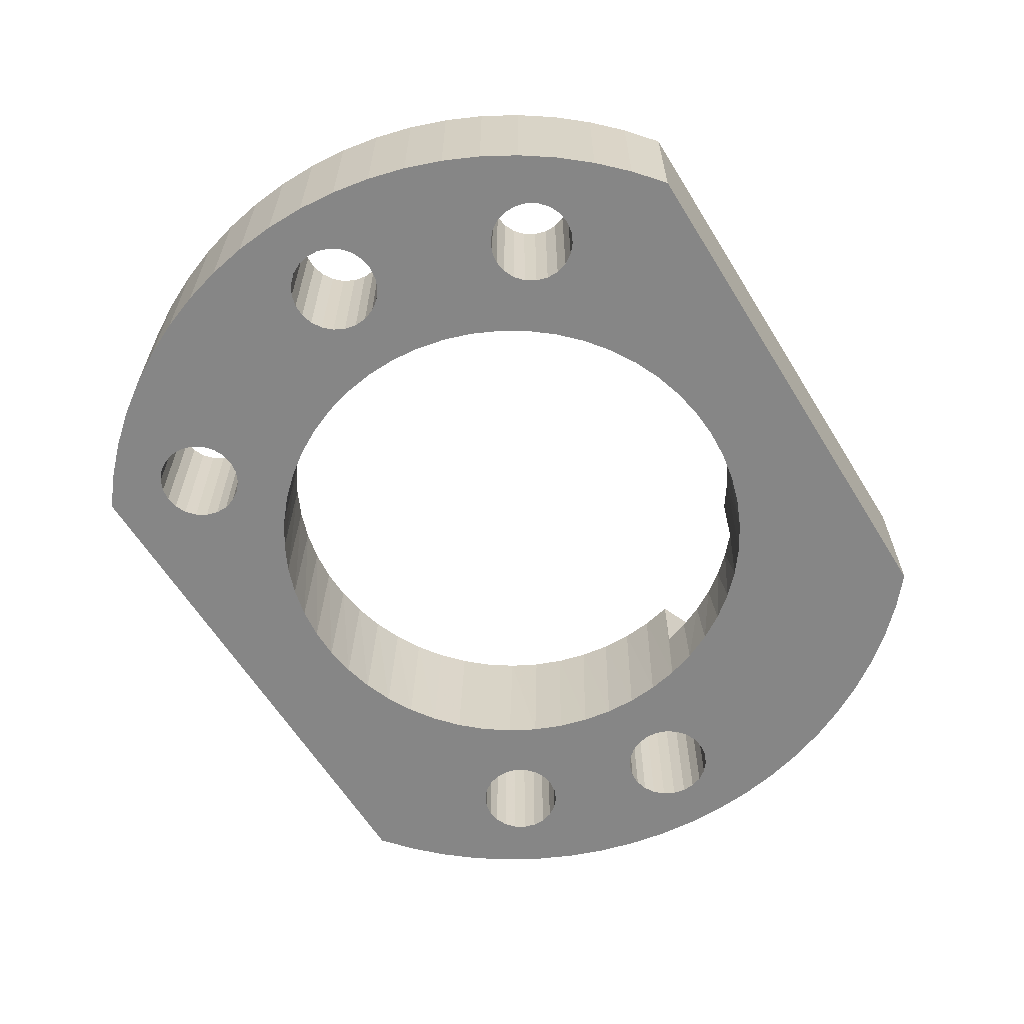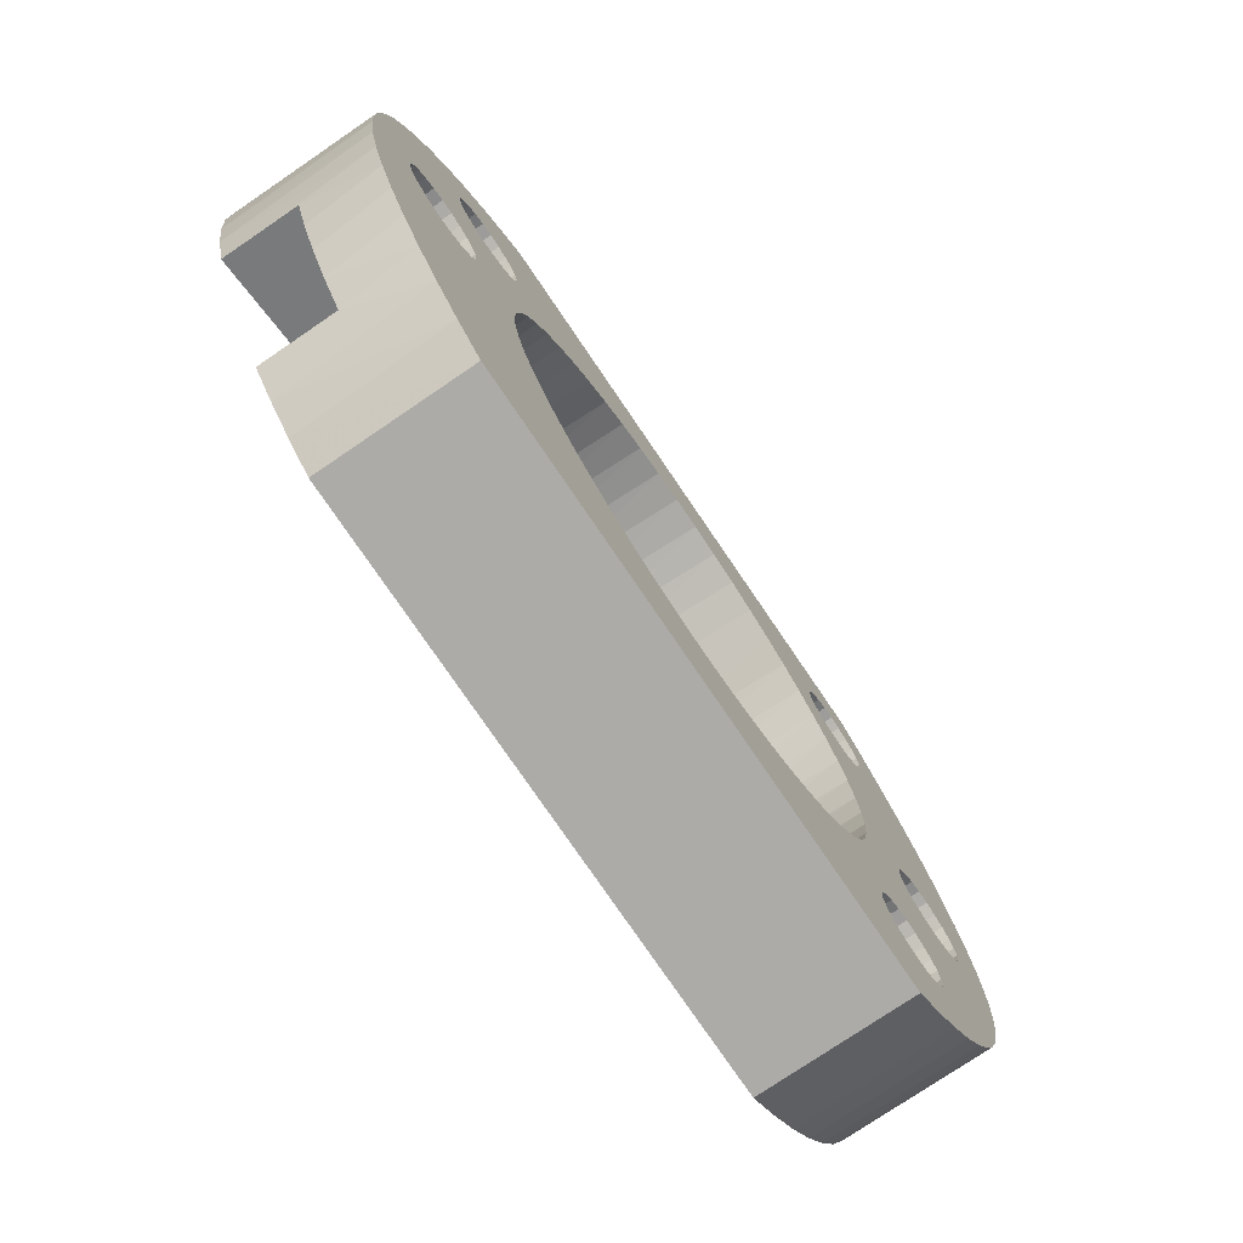
<metadata>
{"format":"obj","ext":"obj","renderer":"f3d","projection":"perspective","resolution":1024,"background":"white","views":[{"elev":-62.0,"azim":-58.3,"up":"+Z"},{"elev":-76.5,"azim":124.2,"up":"+Y"}]}
</metadata>
<code>
v 17.32 -4.887 5
v 29.85 -10.06 5
v 17.32 -4.887 10
v 29.85 -10.06 10
v 11.22 -14.07 10
v 24.65 -19.62 10
v 11.22 -14.07 5
v 24.65 -19.62 5
v 16.72 -6.655 5
v 15.95 -8.352 5
v 28.87 -12.61 5
v 14.99 -9.959 5
v 27.66 -15.07 5
v 13.88 -11.46 5
v 26.25 -17.41 5
v 12.62 -12.83 5
v 30.62 -7.377 10
v 30.04 -9.477 0
v 30.75 -6.821 0
v 31.16 -4.635 10
v 31.23 -4.114 0
v 31.45 -1.857 10
v 31.47 -1.375 0
v 31.49 0.9364 10
v 31.47 1.375 0
v 31.28 3.722 10
v 31.23 4.114 0
v 30.83 6.478 10
v 30.75 6.821 0
v 30.13 9.184 10
v 30.04 9.477 0
v 29.2 11.82 10
v 29.1 12.06 0
v 28.04 14.36 10
v 27.94 14.55 0
v 26.66 16.78 10
v 26.56 16.93 0
v 25.06 19.08 10
v 24.98 19.18 0
v 23.28 21.23 10
v 23.22 21.29 0
v 21.3 23.2 10
v 21.27 23.23 0
v 19.16 25 10
v 19.16 25 0
v 29.1 -12.06 0
v 27.94 -14.55 0
v 26.56 -16.93 0
v 24.98 -19.18 0
v 23.22 -21.29 0
v 22.97 -21.56 10
v 21.27 -23.23 0
v 21.14 -23.36 10
v 19.16 -25 0
v 19.16 -25 10
v -19.16 -25 10
v -19.16 -25 0
v -19.16 25 0
v -19.16 25 10
v 24.14 -3.081 10
v 25 -3.2 10
v 25.86 -3.081 10
v 26.66 -2.734 10
v 27.34 -2.184 10
v 27.84 -1.472 10
v 28.13 -0.6511 10
v 28.19 0.2184 10
v 28.02 1.072 10
v 27.61 1.845 10
v 27.02 2.482 10
v 26.27 2.935 10
v 25.44 3.17 10
v 23.27 9.976 10
v 22.5 9.622 10
v 24.56 3.17 10
v 21.65 9.5 10
v 23.73 2.935 10
v 17.12 5.571 10
v 17.65 3.519 10
v 22.98 2.482 10
v 22.39 1.845 10
v 17.94 1.418 10
v 21.98 1.072 10
v 21.81 0.2184 10
v 17.99 -0.7035 10
v 21.87 -0.6511 10
v 22.16 -1.472 10
v 23.92 10.54 10
v 24.38 11.25 10
v 24.62 12.07 10
v 24.62 12.93 10
v 24.38 13.75 10
v 23.92 14.46 10
v 23.27 15.02 10
v 22.5 15.38 10
v 21.65 15.5 10
v 20.81 15.38 10
v 20.03 15.02 10
v 9.386 15.36 10
v 11.13 14.15 10
v 19.38 14.46 10
v 18.92 13.75 10
v 12.72 12.74 10
v 18.68 12.93 10
v 14.13 11.16 10
v 18.68 12.07 10
v 18.92 11.25 10
v 7.514 16.36 10
v 5.537 17.13 10
v 3.483 17.66 10
v 1.382 17.95 10
v -0.7396 17.98 10
v -2.85 17.77 10
v -15.73 20.39 10
v -15.09 19.83 10
v -4.922 17.31 10
v -14.63 19.11 10
v -6.925 16.61 10
v -14.39 18.29 10
v -8.831 15.68 10
v -14.39 17.44 10
v -10.62 14.54 10
v -14.63 16.62 10
v -15.09 15.9 10
v -12.25 13.19 10
v -15.73 15.34 10
v -16.51 14.98 10
v -13.72 11.65 10
v -17.36 14.86 10
v -14.99 9.959 10
v -18.2 14.98 10
v -16.06 8.125 10
v -29.1 12.06 10
v -30.04 9.477 10
v -16.91 6.179 10
v -24.56 3.17 10
v -25.44 3.17 10
v -30.75 6.821 10
v -26.27 2.935 10
v -31.23 4.114 10
v -27.02 2.482 10
v -27.61 1.845 10
v -21.27 23.23 10
v -18.2 20.74 10
v -18.98 20.39 10
v -23.22 21.29 10
v -19.62 19.83 10
v -20.09 19.11 10
v -24.98 19.18 10
v -20.33 18.29 10
v -20.33 17.44 10
v -26.56 16.93 10
v -20.09 16.62 10
v -19.62 15.9 10
v -27.94 14.55 10
v -18.98 15.34 10
v -31.47 1.375 10
v -28.02 1.072 10
v -28.19 0.2184 10
v -31.47 -1.375 10
v -28.13 -0.6511 10
v -27.84 -1.472 10
v -31.23 -4.114 10
v -27.34 -2.184 10
v -26.66 -2.734 10
v -25.86 -3.081 10
v -30.75 -6.821 10
v -25 -3.2 10
v -30.04 -9.477 10
v -21.32 -11.46 10
v -22.1 -11.82 10
v -24.14 -3.081 10
v -16.86 -6.293 10
v -20.48 -11.34 10
v -16.01 -8.233 10
v -19.63 -11.46 10
v -18.86 -11.82 10
v -14.93 -10.06 10
v -18.21 -12.37 10
v -13.64 -11.75 10
v -17.75 -13.09 10
v -17.51 -13.91 10
v -12.16 -13.27 10
v -17.51 -14.77 10
v -10.52 -14.61 10
v -17.75 -15.59 10
v -18.21 -16.3 10
v -8.726 -15.74 10
v -18.86 -16.86 10
v -6.813 -16.66 10
v -4.805 -17.35 10
v -22.75 -12.37 10
v -29.1 -12.06 10
v -23.21 -13.09 10
v -27.94 -14.55 10
v -23.45 -13.91 10
v -23.45 -14.77 10
v -26.56 -16.93 10
v -23.21 -15.59 10
v -22.75 -16.3 10
v -24.98 -19.18 10
v -22.1 -16.86 10
v -21.32 -17.22 10
v -23.22 -21.29 10
v -20.48 -17.34 10
v -19.63 -17.22 10
v -21.27 -23.23 10
v -0.6185 -17.99 10
v 1.502 -17.94 10
v 3.602 -17.64 10
v 5.652 -17.09 10
v 7.624 -16.31 10
v 9.489 -15.3 10
v -2.731 -17.79 10
v -17.49 -4.265 10
v -23.34 -2.734 10
v -22.66 -2.184 10
v -17.87 -2.178 10
v -22.16 -1.472 10
v -21.87 -0.6511 10
v -18 -0.0606 10
v -21.81 0.2184 10
v -21.98 1.072 10
v -17.88 2.058 10
v -22.39 1.845 10
v -17.52 4.147 10
v -22.98 2.482 10
v -23.73 2.935 10
v 15.34 9.417 10
v 19.38 10.54 10
v 20.03 9.976 10
v 16.34 7.547 10
v 20.81 9.622 10
v 17.78 -2.815 10
v 22.66 -2.184 10
v 23.34 -2.734 10
v -17.36 20.86 10
v -16.51 20.74 10
v -21.27 23.23 0
v -23.22 21.29 0
v -24.98 19.18 0
v -26.56 16.93 0
v -27.94 14.55 0
v -29.1 12.06 0
v -30.04 9.477 0
v -30.75 6.821 0
v -31.23 4.114 0
v -31.47 1.375 0
v -31.47 -1.375 0
v -31.23 -4.114 0
v -30.75 -6.821 0
v -30.04 -9.477 0
v -29.1 -12.06 0
v -27.94 -14.55 0
v -26.56 -16.93 0
v -24.98 -19.18 0
v -23.22 -21.29 0
v -21.27 -23.23 0
v 17.36 -4.745 0
v 17.8 -2.658 0
v 17.99 -0.5334 0
v 17.93 1.598 0
v 17.61 3.708 0
v 17.05 5.765 0
v 16.25 7.741 0
v 15.22 9.609 0
v 13.98 11.34 0
v 12.54 12.92 0
v 10.92 14.31 0
v 9.154 15.5 0
v 7.256 16.47 0
v 5.257 17.22 0
v 3.184 17.72 0
v 1.066 17.97 0
v -1.066 17.97 0
v -3.184 17.72 0
v -5.257 17.22 0
v -7.256 16.47 0
v -9.154 15.5 0
v -10.92 14.31 0
v -12.54 12.92 0
v -13.98 11.34 0
v -15.22 9.609 0
v -16.25 7.741 0
v -17.05 5.765 0
v -17.61 3.708 0
v -17.93 1.598 0
v -17.99 -0.5334 0
v -17.8 -2.658 0
v -17.36 -4.745 0
v -16.68 -6.765 0
v -15.76 -8.69 0
v -14.62 -10.49 0
v -13.28 -12.15 0
v -11.75 -13.64 0
v -10.06 -14.93 0
v -8.219 -16.01 0
v -6.268 -16.87 0
v -4.228 -17.5 0
v -2.129 -17.87 0
v -0 -18 0
v 2.129 -17.87 0
v 4.228 -17.5 0
v 6.268 -16.87 0
v 8.219 -16.01 0
v 10.06 -14.93 0
v 11.75 -13.64 0
v 13.28 -12.15 0
v 14.62 -10.49 0
v 15.76 -8.69 0
v 16.68 -6.765 0
v 25 -3.2 0
v 25.86 -3.081 0
v 26.66 -2.734 0
v 27.34 -2.184 0
v 27.84 -1.472 0
v 28.13 -0.6511 0
v 28.19 0.2184 0
v 28.02 1.072 0
v 27.61 1.845 0
v 27.02 2.482 0
v 26.27 2.935 0
v 25.44 3.17 0
v 24.56 3.17 0
v 23.73 2.935 0
v 22.98 2.482 0
v 22.39 1.845 0
v 21.98 1.072 0
v 21.81 0.2184 0
v 21.87 -0.6511 0
v 22.16 -1.472 0
v 22.66 -2.184 0
v 23.34 -2.734 0
v 24.14 -3.081 0
v -25 -3.2 0
v -24.14 -3.081 0
v -23.34 -2.734 0
v -22.66 -2.184 0
v -22.16 -1.472 0
v -21.87 -0.6511 0
v -21.81 0.2184 0
v -21.98 1.072 0
v -22.39 1.845 0
v -22.98 2.482 0
v -23.73 2.935 0
v -24.56 3.17 0
v -25.44 3.17 0
v -26.27 2.935 0
v -27.02 2.482 0
v -27.61 1.845 0
v -28.02 1.072 0
v -28.19 0.2184 0
v -28.13 -0.6511 0
v -27.84 -1.472 0
v -27.34 -2.184 0
v -26.66 -2.734 0
v -25.86 -3.081 0
v 22.5 9.622 0
v 23.27 9.976 0
v 23.92 10.54 0
v 24.38 11.25 0
v 24.62 12.07 0
v 24.62 12.93 0
v 24.38 13.75 0
v 23.92 14.46 0
v 23.27 15.02 0
v 22.5 15.38 0
v 21.65 15.5 0
v 20.81 15.38 0
v 20.03 15.02 0
v 19.38 14.46 0
v 18.92 13.75 0
v 18.68 12.93 0
v 18.68 12.07 0
v 18.92 11.25 0
v 19.38 10.54 0
v 20.03 9.976 0
v 20.81 9.622 0
v 21.65 9.5 0
v -16.51 14.98 0
v -15.73 15.34 0
v -15.09 15.9 0
v -14.63 16.62 0
v -14.39 17.44 0
v -14.39 18.29 0
v -14.63 19.11 0
v -15.09 19.83 0
v -15.73 20.39 0
v -16.51 20.74 0
v -17.36 20.86 0
v -18.2 20.74 0
v -18.98 20.39 0
v -19.62 19.83 0
v -20.09 19.11 0
v -20.33 18.29 0
v -20.33 17.44 0
v -20.09 16.62 0
v -19.62 15.9 0
v -18.98 15.34 0
v -18.2 14.98 0
v -17.36 14.86 0
v -19.63 -17.22 0
v -18.86 -16.86 0
v -18.21 -16.3 0
v -17.75 -15.59 0
v -17.51 -14.77 0
v -17.51 -13.91 0
v -17.75 -13.09 0
v -18.21 -12.37 0
v -18.86 -11.82 0
v -19.63 -11.46 0
v -20.48 -11.34 0
v -21.32 -11.46 0
v -22.1 -11.82 0
v -22.75 -12.37 0
v -23.21 -13.09 0
v -23.45 -13.91 0
v -23.45 -14.77 0
v -23.21 -15.59 0
v -22.75 -16.3 0
v -22.1 -16.86 0
v -21.32 -17.22 0
v -20.48 -17.34 0
f 1 2 3
f 3 2 4
f 5 6 7
f 7 6 8
f 1 9 2
f 2 9 10
f 11 10 12
f 13 12 14
f 15 14 16
f 8 16 7
f 8 15 16
f 2 10 11
f 11 12 13
f 13 14 15
f 17 4 18
f 19 17 18
f 19 20 17
f 19 21 20
f 20 21 22
f 22 21 23
f 24 23 25
f 26 25 27
f 28 27 29
f 30 29 31
f 32 31 33
f 34 33 35
f 36 35 37
f 38 37 39
f 40 39 41
f 42 41 43
f 44 43 45
f 44 42 43
f 11 46 2
f 11 47 46
f 11 13 47
f 47 13 48
f 48 13 15
f 49 15 8
f 50 8 6
f 51 50 6
f 51 52 50
f 51 53 52
f 52 53 54
f 54 53 55
f 48 15 49
f 49 8 50
f 46 18 2
f 2 18 4
f 22 23 24
f 24 25 26
f 26 27 28
f 28 29 30
f 30 31 32
f 32 33 34
f 34 35 36
f 36 37 38
f 38 39 40
f 40 41 42
f 55 56 54
f 54 56 57
f 45 58 44
f 44 58 59
f 4 60 3
f 4 61 60
f 4 17 61
f 61 17 62
f 62 17 20
f 63 20 64
f 63 62 20
f 20 22 64
f 64 22 65
f 65 22 66
f 66 22 24
f 67 24 68
f 67 66 24
f 68 24 69
f 69 24 26
f 70 26 71
f 70 69 26
f 26 28 71
f 71 28 72
f 72 28 73
f 74 72 73
f 74 75 72
f 74 76 75
f 75 76 77
f 77 76 78
f 79 77 78
f 79 80 77
f 79 81 80
f 79 82 81
f 81 82 83
f 83 82 84
f 84 82 85
f 86 85 87
f 86 84 85
f 28 30 73
f 73 30 88
f 88 30 89
f 89 30 32
f 90 32 91
f 90 89 32
f 32 34 91
f 91 34 92
f 92 34 93
f 93 34 36
f 94 36 95
f 94 93 36
f 36 38 95
f 95 38 96
f 96 38 40
f 97 40 42
f 98 42 99
f 100 98 99
f 100 101 98
f 100 102 101
f 100 103 102
f 102 103 104
f 104 103 105
f 106 105 107
f 106 104 105
f 96 40 97
f 42 44 99
f 99 44 108
f 108 44 109
f 109 44 110
f 110 44 111
f 111 44 112
f 112 44 59
f 113 59 114
f 115 113 114
f 115 116 113
f 115 117 116
f 116 117 118
f 118 117 119
f 120 119 121
f 122 121 123
f 124 122 123
f 124 125 122
f 124 126 125
f 125 126 127
f 128 127 129
f 130 129 131
f 132 131 133
f 134 132 133
f 134 135 132
f 134 136 135
f 134 137 136
f 134 138 137
f 137 138 139
f 139 138 140
f 141 140 142
f 141 139 140
f 143 144 59
f 143 145 144
f 143 146 145
f 145 146 147
f 147 146 148
f 148 146 149
f 150 149 151
f 150 148 149
f 149 152 151
f 151 152 153
f 153 152 154
f 154 152 155
f 156 155 133
f 131 156 133
f 154 155 156
f 140 157 142
f 142 157 158
f 158 157 159
f 159 157 160
f 161 160 162
f 161 159 160
f 160 163 162
f 162 163 164
f 164 163 165
f 165 163 166
f 166 163 167
f 168 167 169
f 170 169 171
f 170 168 169
f 170 172 168
f 170 173 172
f 170 174 173
f 173 174 175
f 175 174 176
f 177 175 176
f 177 178 175
f 177 179 178
f 178 179 180
f 180 179 181
f 182 180 181
f 182 183 180
f 182 184 183
f 183 184 185
f 185 184 186
f 187 185 186
f 187 188 185
f 187 189 188
f 188 189 56
f 190 56 191
f 190 188 56
f 166 167 168
f 171 169 192
f 192 169 193
f 194 193 195
f 196 195 197
f 196 194 195
f 192 193 194
f 195 198 197
f 197 198 199
f 199 198 200
f 200 198 201
f 202 201 203
f 202 200 201
f 201 204 203
f 203 204 205
f 205 204 206
f 206 204 207
f 189 207 56
f 189 206 207
f 55 208 56
f 55 209 208
f 55 210 209
f 55 211 210
f 55 212 211
f 55 213 212
f 55 53 213
f 213 53 51
f 5 51 6
f 5 213 51
f 208 214 56
f 56 214 191
f 173 215 172
f 172 215 216
f 216 215 217
f 217 215 218
f 219 218 220
f 219 217 218
f 218 221 220
f 220 221 222
f 222 221 223
f 223 221 224
f 225 224 226
f 227 226 228
f 227 225 226
f 223 224 225
f 226 135 228
f 228 135 136
f 132 130 131
f 130 128 129
f 128 125 127
f 122 120 121
f 120 118 119
f 113 112 59
f 105 229 107
f 107 229 230
f 230 229 231
f 231 229 232
f 233 232 78
f 76 233 78
f 231 232 233
f 85 234 87
f 87 234 235
f 235 234 236
f 236 234 3
f 60 236 3
f 144 237 59
f 59 237 238
f 114 59 238
f 98 97 42
f 58 239 59
f 59 239 143
f 143 239 240
f 146 240 241
f 149 241 242
f 152 242 243
f 155 243 244
f 133 244 245
f 134 245 246
f 138 246 247
f 140 247 248
f 157 248 160
f 157 140 248
f 143 240 146
f 146 241 149
f 149 242 152
f 152 243 155
f 155 244 133
f 133 245 134
f 134 246 138
f 138 247 140
f 248 249 160
f 160 249 250
f 163 250 251
f 167 251 252
f 169 252 253
f 193 253 254
f 195 254 255
f 198 255 256
f 201 256 257
f 204 257 258
f 207 258 57
f 56 207 57
f 160 250 163
f 163 251 167
f 167 252 169
f 169 253 193
f 193 254 195
f 195 255 198
f 198 256 201
f 201 257 204
f 204 258 207
f 3 259 1
f 3 234 259
f 259 234 260
f 260 234 85
f 261 85 82
f 262 82 79
f 263 79 78
f 264 78 232
f 265 232 229
f 266 229 105
f 267 105 103
f 268 103 100
f 269 100 99
f 270 99 108
f 271 108 109
f 272 109 110
f 273 110 111
f 274 111 112
f 275 112 113
f 276 113 116
f 277 116 118
f 278 118 120
f 279 120 122
f 280 122 125
f 281 125 128
f 282 128 130
f 283 130 132
f 284 132 135
f 285 135 226
f 286 226 224
f 287 224 221
f 288 221 218
f 289 218 215
f 290 215 173
f 291 173 175
f 292 175 178
f 293 178 180
f 294 180 183
f 295 183 185
f 296 185 188
f 297 188 190
f 298 190 191
f 299 191 214
f 300 214 208
f 301 208 209
f 302 209 210
f 303 210 211
f 304 211 212
f 305 212 213
f 306 213 5
f 7 306 5
f 7 307 306
f 7 16 307
f 307 16 308
f 308 16 14
f 309 14 12
f 310 12 10
f 311 10 9
f 1 311 9
f 1 259 311
f 260 85 261
f 261 82 262
f 262 79 263
f 263 78 264
f 264 232 265
f 265 229 266
f 266 105 267
f 267 103 268
f 268 100 269
f 269 99 270
f 270 108 271
f 271 109 272
f 272 110 273
f 273 111 274
f 274 112 275
f 275 113 276
f 276 116 277
f 277 118 278
f 278 120 279
f 279 122 280
f 280 125 281
f 281 128 282
f 282 130 283
f 283 132 284
f 284 135 285
f 285 226 286
f 286 224 287
f 287 221 288
f 288 218 289
f 289 215 290
f 290 173 291
f 291 175 292
f 292 178 293
f 293 180 294
f 294 183 295
f 295 185 296
f 296 188 297
f 297 190 298
f 298 191 299
f 299 214 300
f 300 208 301
f 301 209 302
f 302 210 303
f 303 211 304
f 304 212 305
f 305 213 306
f 308 14 309
f 309 12 310
f 310 10 311
f 62 312 61
f 62 313 312
f 62 63 313
f 313 63 314
f 314 63 64
f 315 64 65
f 316 65 66
f 317 66 67
f 318 67 68
f 319 68 69
f 320 69 70
f 321 70 71
f 322 71 72
f 323 72 75
f 324 75 77
f 325 77 80
f 326 80 81
f 327 81 83
f 328 83 84
f 329 84 86
f 330 86 87
f 331 87 235
f 332 235 236
f 333 236 60
f 334 60 61
f 312 334 61
f 314 64 315
f 315 65 316
f 316 66 317
f 317 67 318
f 318 68 319
f 319 69 320
f 320 70 321
f 321 71 322
f 322 72 323
f 323 75 324
f 324 77 325
f 325 80 326
f 326 81 327
f 327 83 328
f 328 84 329
f 329 86 330
f 330 87 331
f 331 235 332
f 332 236 333
f 333 60 334
f 172 335 168
f 172 336 335
f 172 216 336
f 336 216 337
f 337 216 217
f 338 217 219
f 339 219 220
f 340 220 222
f 341 222 223
f 342 223 225
f 343 225 227
f 344 227 228
f 345 228 136
f 346 136 137
f 347 137 139
f 348 139 141
f 349 141 142
f 350 142 158
f 351 158 159
f 352 159 161
f 353 161 162
f 354 162 164
f 355 164 165
f 356 165 166
f 357 166 168
f 335 357 168
f 337 217 338
f 338 219 339
f 339 220 340
f 340 222 341
f 341 223 342
f 342 225 343
f 343 227 344
f 344 228 345
f 345 136 346
f 346 137 347
f 347 139 348
f 348 141 349
f 349 142 350
f 350 158 351
f 351 159 352
f 352 161 353
f 353 162 354
f 354 164 355
f 355 165 356
f 356 166 357
f 74 358 76
f 74 359 358
f 74 73 359
f 359 73 360
f 360 73 88
f 361 88 89
f 362 89 90
f 363 90 91
f 364 91 92
f 365 92 93
f 366 93 94
f 367 94 95
f 368 95 96
f 369 96 97
f 370 97 98
f 371 98 101
f 372 101 102
f 373 102 104
f 374 104 106
f 375 106 107
f 376 107 230
f 377 230 231
f 378 231 233
f 379 233 76
f 358 379 76
f 360 88 361
f 361 89 362
f 362 90 363
f 363 91 364
f 364 92 365
f 365 93 366
f 366 94 367
f 367 95 368
f 368 96 369
f 369 97 370
f 370 98 371
f 371 101 372
f 372 102 373
f 373 104 374
f 374 106 375
f 375 107 376
f 376 230 377
f 377 231 378
f 378 233 379
f 127 380 129
f 127 381 380
f 127 126 381
f 381 126 382
f 382 126 124
f 383 124 123
f 384 123 121
f 385 121 119
f 386 119 117
f 387 117 115
f 388 115 114
f 389 114 238
f 390 238 237
f 391 237 144
f 392 144 145
f 393 145 147
f 394 147 148
f 395 148 150
f 396 150 151
f 397 151 153
f 398 153 154
f 399 154 156
f 400 156 131
f 401 131 129
f 380 401 129
f 382 124 383
f 383 123 384
f 384 121 385
f 385 119 386
f 386 117 387
f 387 115 388
f 388 114 389
f 389 238 390
f 390 237 391
f 391 144 392
f 392 145 393
f 393 147 394
f 394 148 395
f 395 150 396
f 396 151 397
f 397 153 398
f 398 154 399
f 399 156 400
f 400 131 401
f 206 402 205
f 206 403 402
f 206 189 403
f 403 189 404
f 404 189 187
f 405 187 186
f 406 186 184
f 407 184 182
f 408 182 181
f 409 181 179
f 410 179 177
f 411 177 176
f 412 176 174
f 413 174 170
f 414 170 171
f 415 171 192
f 416 192 194
f 417 194 196
f 418 196 197
f 419 197 199
f 420 199 200
f 421 200 202
f 422 202 203
f 423 203 205
f 402 423 205
f 404 187 405
f 405 186 406
f 406 184 407
f 407 182 408
f 408 181 409
f 409 179 410
f 410 177 411
f 411 176 412
f 412 174 413
f 413 170 414
f 414 171 415
f 415 192 416
f 416 194 417
f 417 196 418
f 418 197 419
f 419 199 420
f 420 200 421
f 421 202 422
f 422 203 423
f 45 275 58
f 45 274 275
f 45 273 274
f 45 272 273
f 45 271 272
f 45 270 271
f 45 43 270
f 270 43 269
f 269 43 370
f 371 269 370
f 371 268 269
f 371 372 268
f 268 372 373
f 267 373 374
f 266 374 375
f 376 266 375
f 376 265 266
f 376 377 265
f 265 377 378
f 264 378 379
f 325 379 324
f 325 264 379
f 325 263 264
f 325 326 263
f 263 326 327
f 262 327 328
f 329 262 328
f 329 261 262
f 329 330 261
f 261 330 331
f 260 331 332
f 259 332 333
f 334 259 333
f 334 311 259
f 334 18 311
f 334 312 18
f 18 312 19
f 19 312 313
f 314 19 313
f 314 21 19
f 314 315 21
f 21 315 316
f 23 316 317
f 318 23 317
f 318 25 23
f 318 319 25
f 25 319 320
f 27 320 321
f 322 27 321
f 322 29 27
f 322 323 29
f 29 323 359
f 31 359 360
f 361 31 360
f 361 33 31
f 361 362 33
f 33 362 363
f 35 363 364
f 365 35 364
f 365 37 35
f 365 366 37
f 37 366 367
f 39 367 368
f 41 368 369
f 43 369 370
f 43 41 369
f 41 39 368
f 39 37 367
f 35 33 363
f 31 29 359
f 27 25 320
f 23 21 316
f 18 46 311
f 311 46 310
f 310 46 47
f 309 47 48
f 308 48 49
f 307 49 50
f 52 307 50
f 52 306 307
f 52 54 306
f 306 54 305
f 305 54 304
f 304 54 303
f 303 54 302
f 302 54 301
f 301 54 57
f 300 57 299
f 300 301 57
f 310 47 309
f 309 48 308
f 308 49 307
f 258 403 57
f 258 402 403
f 258 423 402
f 258 257 423
f 423 257 422
f 422 257 256
f 421 256 420
f 421 422 256
f 256 255 420
f 420 255 419
f 419 255 418
f 418 255 254
f 417 254 416
f 417 418 254
f 254 253 416
f 416 253 415
f 415 253 252
f 414 252 335
f 413 335 336
f 291 336 290
f 291 413 336
f 291 412 413
f 291 411 412
f 291 292 411
f 411 292 410
f 410 292 293
f 409 293 408
f 409 410 293
f 252 251 335
f 335 251 357
f 357 251 356
f 356 251 250
f 355 250 354
f 355 356 250
f 250 249 354
f 354 249 353
f 353 249 352
f 352 249 248
f 351 248 350
f 351 352 248
f 248 247 350
f 350 247 349
f 349 247 348
f 348 247 246
f 347 246 245
f 346 245 285
f 345 285 286
f 344 286 343
f 344 345 286
f 348 246 347
f 285 245 284
f 284 245 244
f 399 244 243
f 398 243 242
f 397 242 396
f 397 398 242
f 284 244 399
f 400 284 399
f 400 283 284
f 400 401 283
f 283 401 282
f 282 401 380
f 281 380 381
f 382 281 381
f 382 280 281
f 382 383 280
f 280 383 279
f 279 383 384
f 385 279 384
f 385 278 279
f 385 386 278
f 278 386 277
f 277 386 387
f 276 387 388
f 58 388 389
f 390 58 389
f 390 391 58
f 58 391 239
f 239 391 392
f 240 392 393
f 394 240 393
f 394 241 240
f 394 395 241
f 241 395 396
f 242 241 396
f 399 243 398
f 240 239 392
f 259 260 332
f 260 261 331
f 262 263 327
f 264 265 378
f 266 267 374
f 267 268 373
f 275 276 58
f 58 276 388
f 276 277 387
f 281 282 380
f 346 285 345
f 286 287 343
f 343 287 342
f 342 287 341
f 341 287 288
f 340 288 339
f 340 341 288
f 288 289 339
f 339 289 338
f 338 289 290
f 337 290 336
f 337 338 290
f 293 294 408
f 408 294 407
f 407 294 295
f 406 295 405
f 406 407 295
f 295 296 405
f 405 296 404
f 404 296 297
f 403 297 57
f 403 404 297
f 297 298 57
f 57 298 299
f 359 323 358
f 358 323 324
f 379 358 324
f 414 335 413
f 346 347 245
f 414 415 252

</code>
